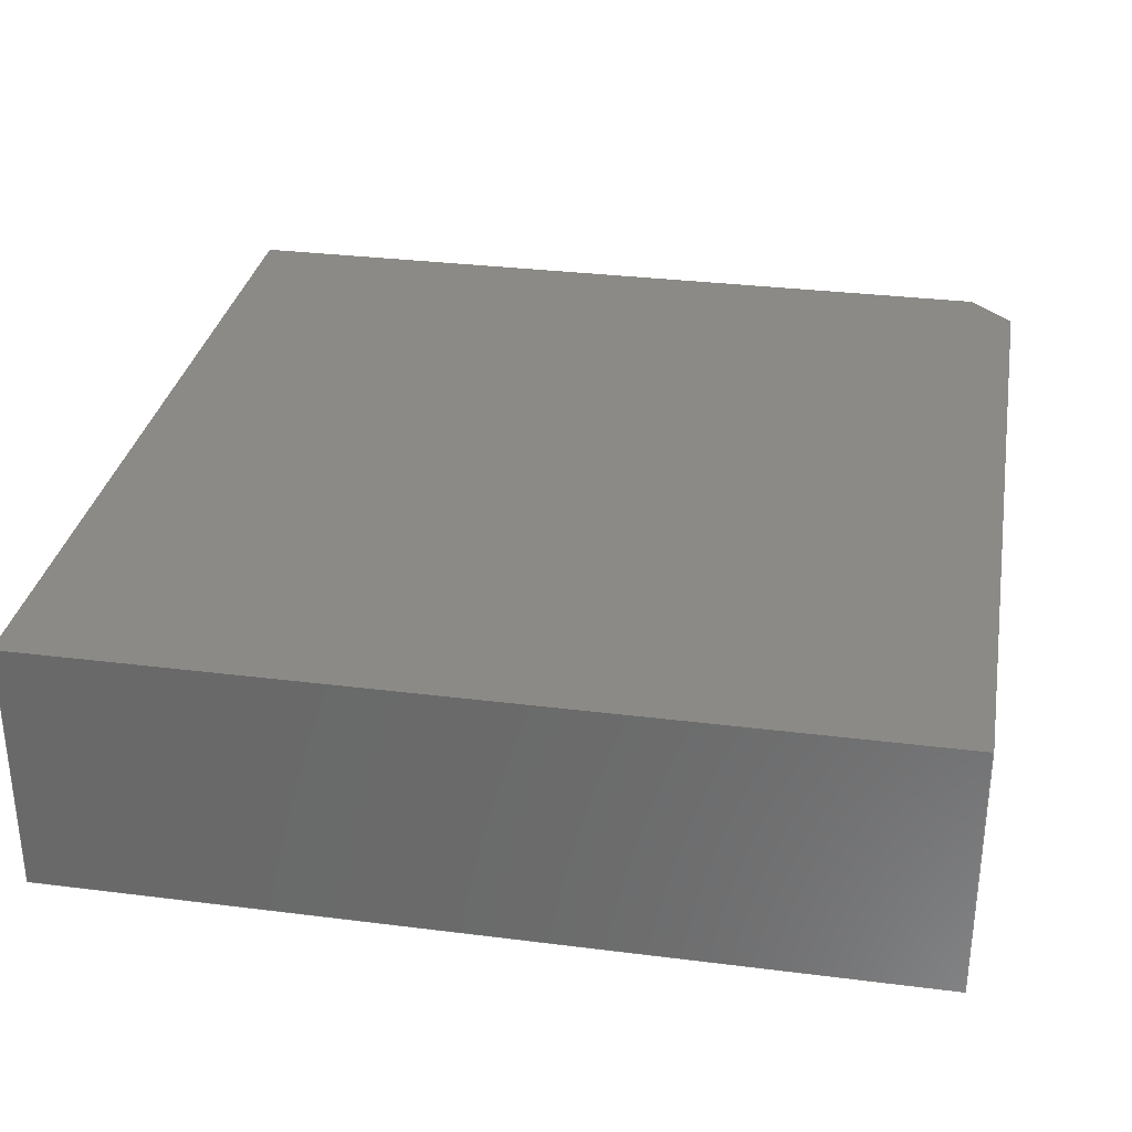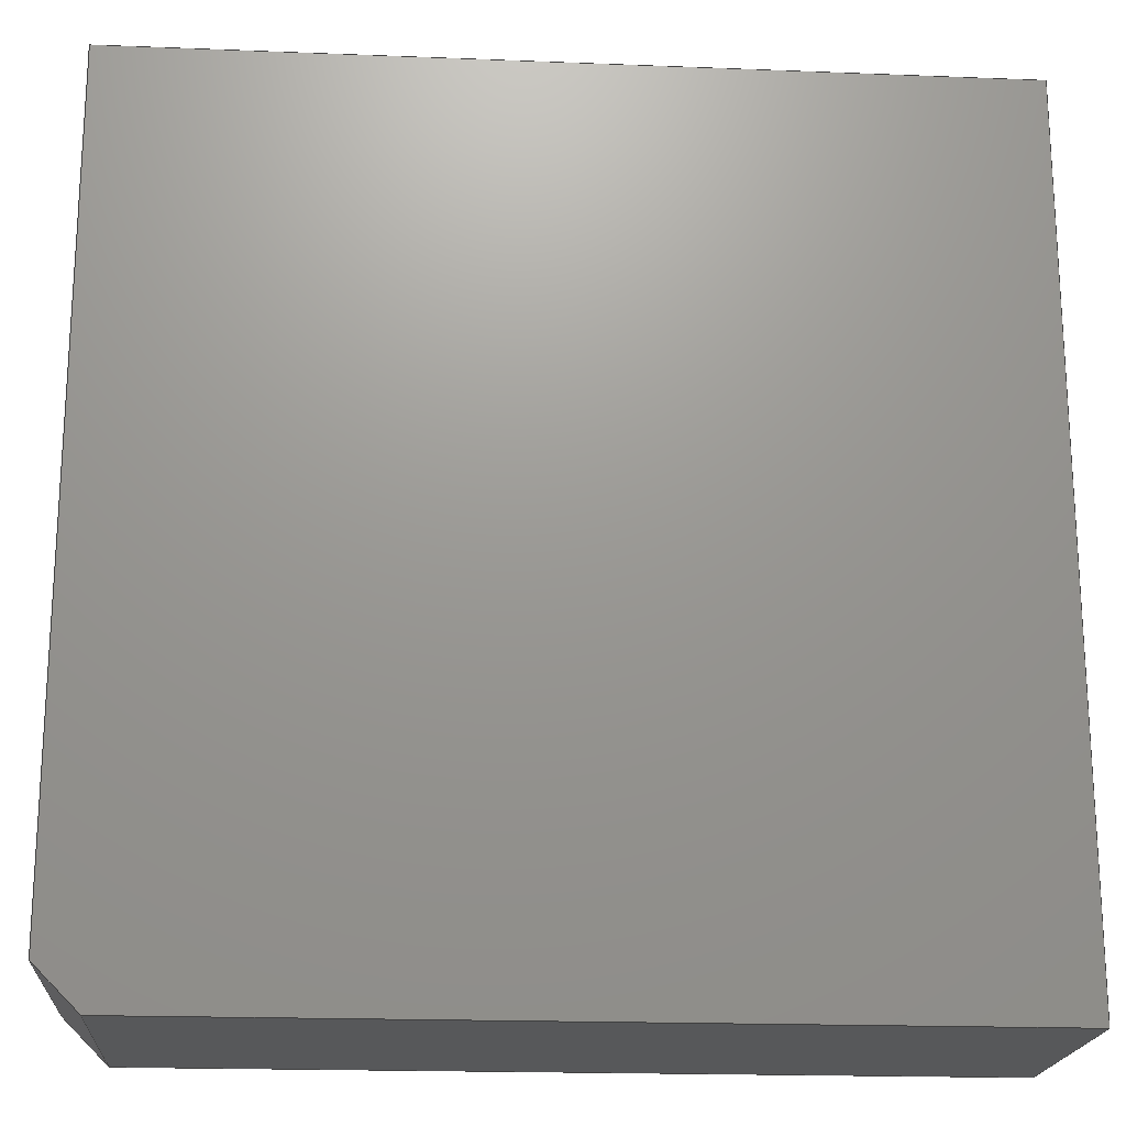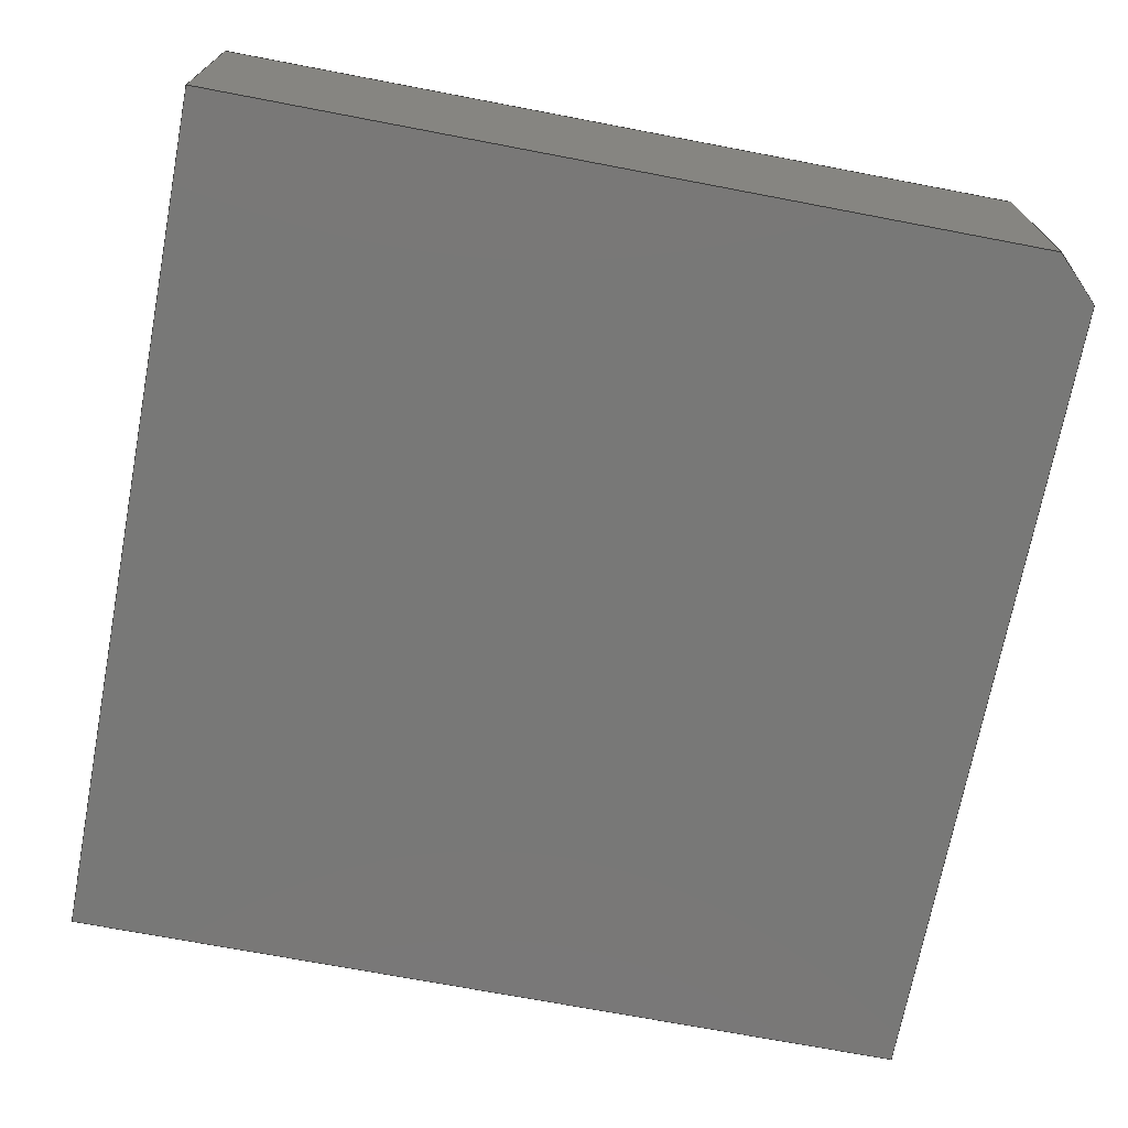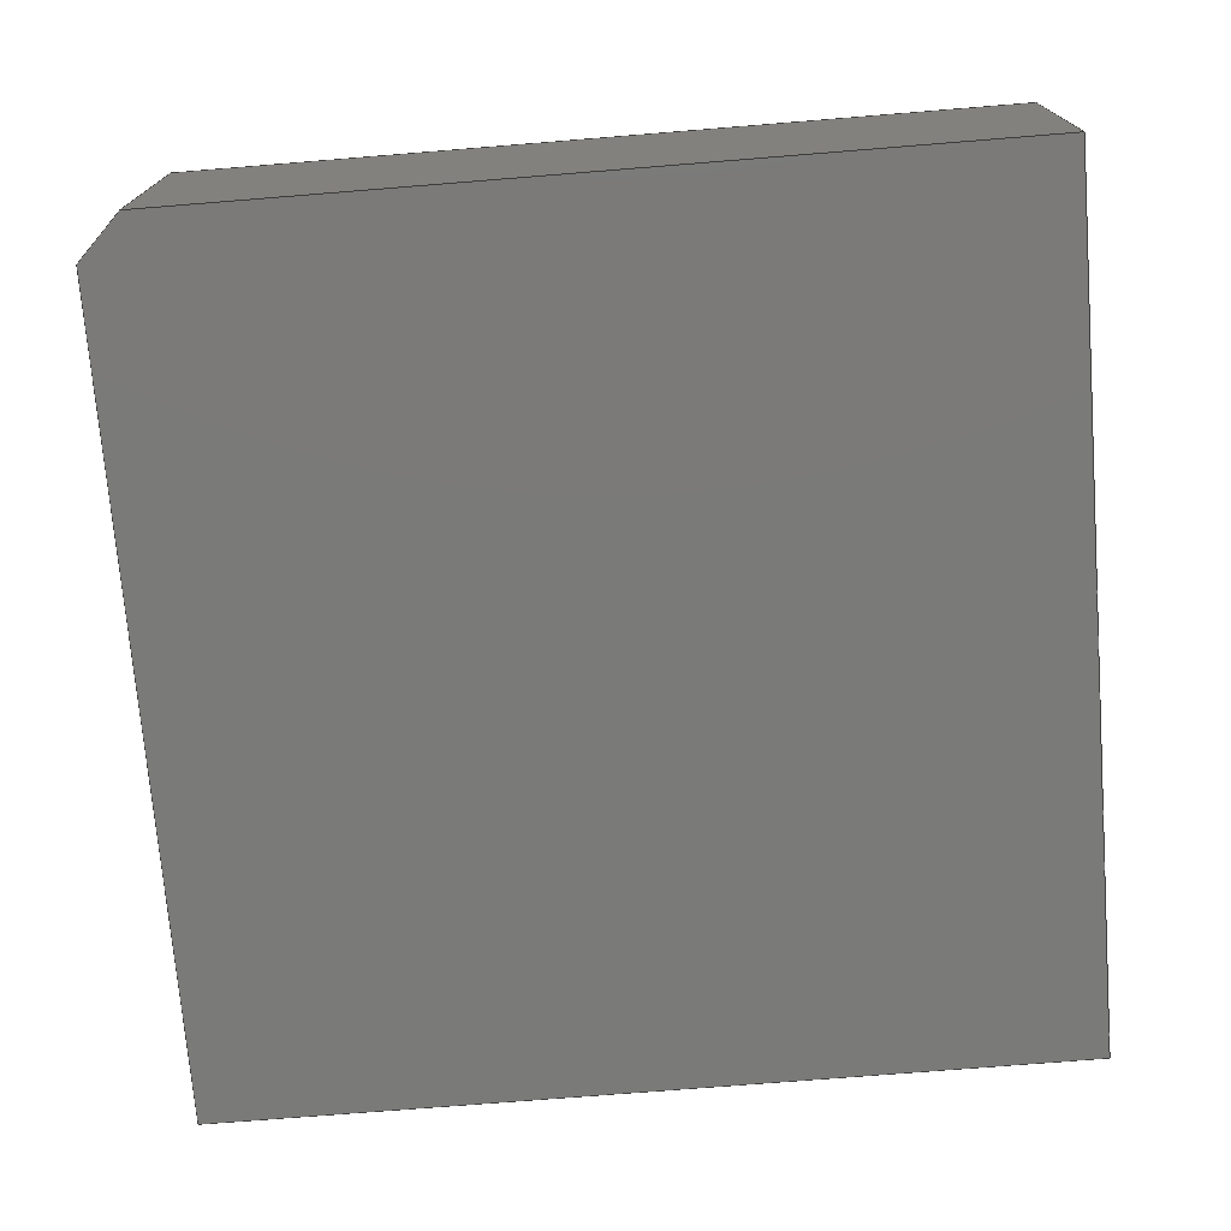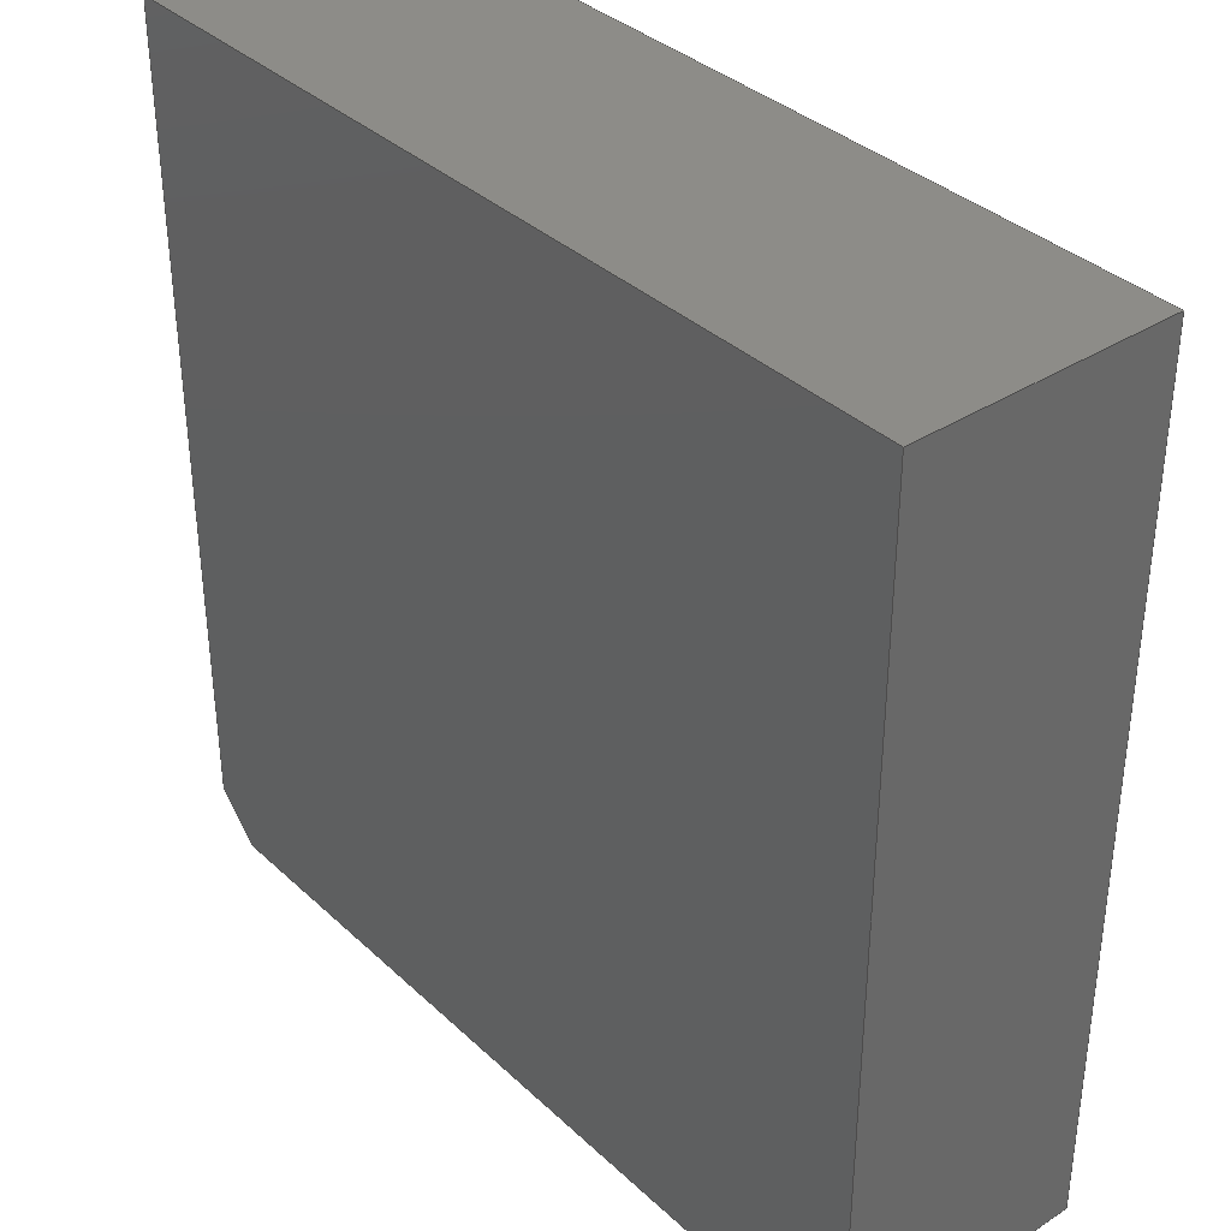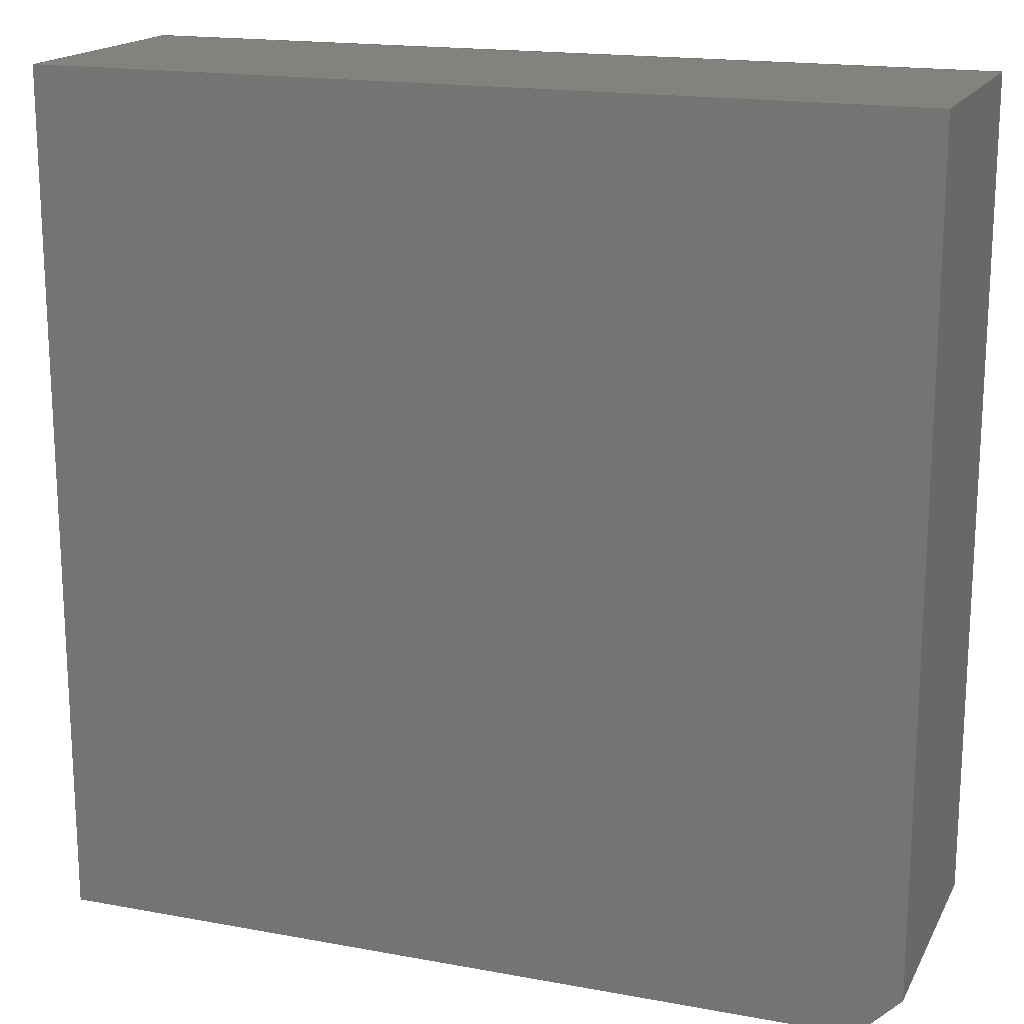
<metadata>
{"format":"step","ext":"step","renderer":"f3d","projection":"perspective","resolution":1024,"background":"white","views":[{"elev":31.6,"azim":-79.9,"up":"+Z"},{"elev":-19.4,"azim":175.8,"up":"+Y"},{"elev":-71.0,"azim":-10.8,"up":"+Z"},{"elev":-73.3,"azim":94.6,"up":"+Z"},{"elev":36.2,"azim":-129.9,"up":"+Y"},{"elev":17.3,"azim":20.2,"up":"+Y"}]}
</metadata>
<code>
ISO-10303-21;
DATA;
#1=SHAPE_REPRESENTATION_RELATIONSHIP('','',#127,#2);
#2=ADVANCED_BREP_SHAPE_REPRESENTATION('',(#125),#201);
#3=ORIENTED_EDGE('',*,*,#33,.F.);
#4=ORIENTED_EDGE('',*,*,#34,.F.);
#5=ORIENTED_EDGE('',*,*,#35,.T.);
#6=ORIENTED_EDGE('',*,*,#36,.T.);
#7=ORIENTED_EDGE('',*,*,#37,.F.);
#8=ORIENTED_EDGE('',*,*,#36,.F.);
#9=ORIENTED_EDGE('',*,*,#38,.T.);
#10=ORIENTED_EDGE('',*,*,#39,.T.);
#11=ORIENTED_EDGE('',*,*,#40,.T.);
#12=ORIENTED_EDGE('',*,*,#39,.F.);
#13=ORIENTED_EDGE('',*,*,#41,.F.);
#14=ORIENTED_EDGE('',*,*,#42,.T.);
#15=ORIENTED_EDGE('',*,*,#43,.T.);
#16=ORIENTED_EDGE('',*,*,#42,.F.);
#17=ORIENTED_EDGE('',*,*,#44,.F.);
#18=ORIENTED_EDGE('',*,*,#45,.T.);
#19=ORIENTED_EDGE('',*,*,#46,.T.);
#20=ORIENTED_EDGE('',*,*,#45,.F.);
#21=ORIENTED_EDGE('',*,*,#47,.F.);
#22=ORIENTED_EDGE('',*,*,#34,.T.);
#23=ORIENTED_EDGE('',*,*,#35,.F.);
#24=ORIENTED_EDGE('',*,*,#47,.T.);
#25=ORIENTED_EDGE('',*,*,#44,.T.);
#26=ORIENTED_EDGE('',*,*,#41,.T.);
#27=ORIENTED_EDGE('',*,*,#38,.F.);
#28=ORIENTED_EDGE('',*,*,#33,.T.);
#29=ORIENTED_EDGE('',*,*,#37,.T.);
#30=ORIENTED_EDGE('',*,*,#40,.F.);
#31=ORIENTED_EDGE('',*,*,#43,.F.);
#32=ORIENTED_EDGE('',*,*,#46,.F.);
#33=EDGE_CURVE('',#48,#49,#58,.T.);
#34=EDGE_CURVE('',#50,#48,#59,.T.);
#35=EDGE_CURVE('',#50,#51,#60,.T.);
#36=EDGE_CURVE('',#51,#49,#61,.T.);
#37=EDGE_CURVE('',#49,#52,#62,.T.);
#38=EDGE_CURVE('',#51,#53,#63,.T.);
#39=EDGE_CURVE('',#53,#52,#64,.T.);
#40=EDGE_CURVE('',#54,#52,#65,.T.);
#41=EDGE_CURVE('',#55,#53,#66,.T.);
#42=EDGE_CURVE('',#55,#54,#67,.T.);
#43=EDGE_CURVE('',#56,#54,#68,.T.);
#44=EDGE_CURVE('',#57,#55,#69,.T.);
#45=EDGE_CURVE('',#57,#56,#70,.T.);
#46=EDGE_CURVE('',#48,#56,#71,.T.);
#47=EDGE_CURVE('',#50,#57,#72,.T.);
#48=VERTEX_POINT('',#170);
#49=VERTEX_POINT('',#171);
#50=VERTEX_POINT('',#173);
#51=VERTEX_POINT('',#175);
#52=VERTEX_POINT('',#179);
#53=VERTEX_POINT('',#181);
#54=VERTEX_POINT('',#185);
#55=VERTEX_POINT('',#187);
#56=VERTEX_POINT('',#191);
#57=VERTEX_POINT('',#193);
#58=LINE('',#169,#73);
#59=LINE('',#172,#74);
#60=LINE('',#174,#75);
#61=LINE('',#176,#76);
#62=LINE('',#178,#77);
#63=LINE('',#180,#78);
#64=LINE('',#182,#79);
#65=LINE('',#184,#80);
#66=LINE('',#186,#81);
#67=LINE('',#188,#82);
#68=LINE('',#190,#83);
#69=LINE('',#192,#84);
#70=LINE('',#194,#85);
#71=LINE('',#196,#86);
#72=LINE('',#197,#87);
#73=VECTOR('',#140,1);
#74=VECTOR('',#141,1);
#75=VECTOR('',#142,1);
#76=VECTOR('',#143,1);
#77=VECTOR('',#146,1);
#78=VECTOR('',#147,1);
#79=VECTOR('',#148,1);
#80=VECTOR('',#151,1);
#81=VECTOR('',#152,1);
#82=VECTOR('',#153,1);
#83=VECTOR('',#156,1);
#84=VECTOR('',#157,1);
#85=VECTOR('',#158,1);
#86=VECTOR('',#161,1);
#87=VECTOR('',#162,1);
#88=EDGE_LOOP('',(#3,#4,#5,#6));
#89=EDGE_LOOP('',(#7,#8,#9,#10));
#90=EDGE_LOOP('',(#11,#12,#13,#14));
#91=EDGE_LOOP('',(#15,#16,#17,#18));
#92=EDGE_LOOP('',(#19,#20,#21,#22));
#93=EDGE_LOOP('',(#23,#24,#25,#26,#27));
#94=EDGE_LOOP('',(#28,#29,#30,#31,#32));
#95=FACE_BOUND('',#88,.T.);
#96=FACE_BOUND('',#89,.T.);
#97=FACE_BOUND('',#90,.T.);
#98=FACE_BOUND('',#91,.T.);
#99=FACE_BOUND('',#92,.T.);
#100=FACE_BOUND('',#93,.T.);
#101=FACE_BOUND('',#94,.T.);
#102=PLANE('',#129);
#103=PLANE('',#130);
#104=PLANE('',#131);
#105=PLANE('',#132);
#106=PLANE('',#133);
#107=PLANE('',#134);
#108=PLANE('',#135);
#109=ADVANCED_FACE('',(#95),#102,.T.);
#110=ADVANCED_FACE('',(#96),#103,.T.);
#111=ADVANCED_FACE('',(#97),#104,.F.);
#112=ADVANCED_FACE('',(#98),#105,.F.);
#113=ADVANCED_FACE('',(#99),#106,.F.);
#114=ADVANCED_FACE('',(#100),#107,.F.);
#115=ADVANCED_FACE('',(#101),#108,.T.);
#116=CLOSED_SHELL('',(#109,#110,#111,#112,#113,#114,#115));
#117=STYLED_ITEM('',(#118),#125);
#118=PRESENTATION_STYLE_ASSIGNMENT((#119));
#119=SURFACE_STYLE_USAGE(.BOTH.,#120);
#120=SURFACE_SIDE_STYLE('',(#121));
#121=SURFACE_STYLE_FILL_AREA(#122);
#122=FILL_AREA_STYLE('',(#123));
#123=FILL_AREA_STYLE_COLOUR('',#124);
#124=DRAUGHTING_PRE_DEFINED_COLOUR('white');
#125=MANIFOLD_SOLID_BREP('White',#116);
#126=SHAPE_DEFINITION_REPRESENTATION(#206,#127);
#127=SHAPE_REPRESENTATION('White',(#128),#201);
#128=AXIS2_PLACEMENT_3D('',#167,#136,#137);
#129=AXIS2_PLACEMENT_3D('',#168,#138,#139);
#130=AXIS2_PLACEMENT_3D('',#177,#144,#145);
#131=AXIS2_PLACEMENT_3D('',#183,#149,#150);
#132=AXIS2_PLACEMENT_3D('',#189,#154,#155);
#133=AXIS2_PLACEMENT_3D('',#195,#159,#160);
#134=AXIS2_PLACEMENT_3D('',#198,#163,#164);
#135=AXIS2_PLACEMENT_3D('',#199,#165,#166);
#136=DIRECTION('',(0,0,1));
#137=DIRECTION('',(1,0,0));
#138=DIRECTION('',(-1,3.469e-14,0));
#139=DIRECTION('',(-3.469e-14,-1,0));
#140=DIRECTION('',(-3.469e-14,-1,0));
#141=DIRECTION('',(0,0,1));
#142=DIRECTION('',(-3.469e-14,-1,0));
#143=DIRECTION('',(0,0,1));
#144=DIRECTION('',(0,-1,0));
#145=DIRECTION('',(0,0,-1));
#146=DIRECTION('',(1,0,0));
#147=DIRECTION('',(1,0,0));
#148=DIRECTION('',(0,0,1));
#149=DIRECTION('',(-0.7071,0.7071,0));
#150=DIRECTION('',(-0.7071,-0.7071,0));
#151=DIRECTION('',(-0.7071,-0.7071,0));
#152=DIRECTION('',(-0.7071,-0.7071,0));
#153=DIRECTION('',(0,0,1));
#154=DIRECTION('',(-1,0,0));
#155=DIRECTION('',(0,0,1));
#156=DIRECTION('',(0,-1,0));
#157=DIRECTION('',(0,-1,0));
#158=DIRECTION('',(0,0,1));
#159=DIRECTION('',(0,-1,0));
#160=DIRECTION('',(0,0,-1));
#161=DIRECTION('',(1,0,0));
#162=DIRECTION('',(1,0,0));
#163=DIRECTION('',(0,0,1));
#164=DIRECTION('',(1,0,0));
#165=DIRECTION('',(0,0,1));
#166=DIRECTION('',(1,0,0));
#167=CARTESIAN_POINT('',(0,0,0));
#168=CARTESIAN_POINT('',(0.09878,-0.01072,0.0089));
#169=CARTESIAN_POINT('',(0.09878,-0.01072,0.0095));
#170=CARTESIAN_POINT('',(0.09878,-0.009724,0.0095));
#171=CARTESIAN_POINT('',(0.09878,-0.01172,0.0095));
#172=CARTESIAN_POINT('',(0.09878,-0.009724,0.0089));
#173=CARTESIAN_POINT('',(0.09878,-0.009724,0.0089));
#174=CARTESIAN_POINT('',(0.09878,-0.01072,0.0089));
#175=CARTESIAN_POINT('',(0.09878,-0.01172,0.0089));
#176=CARTESIAN_POINT('',(0.09878,-0.01172,0.0089));
#177=CARTESIAN_POINT('',(0.09973,-0.01172,0.0089));
#178=CARTESIAN_POINT('',(0.09973,-0.01172,0.0095));
#179=CARTESIAN_POINT('',(0.1007,-0.01172,0.0095));
#180=CARTESIAN_POINT('',(0.09973,-0.01172,0.0089));
#181=CARTESIAN_POINT('',(0.1007,-0.01172,0.0089));
#182=CARTESIAN_POINT('',(0.1007,-0.01172,0.0089));
#183=CARTESIAN_POINT('',(0.1007,-0.01167,0.0089));
#184=CARTESIAN_POINT('',(0.1007,-0.01167,0.0095));
#185=CARTESIAN_POINT('',(0.1008,-0.01162,0.0095));
#186=CARTESIAN_POINT('',(0.1007,-0.01167,0.0089));
#187=CARTESIAN_POINT('',(0.1008,-0.01162,0.0089));
#188=CARTESIAN_POINT('',(0.1008,-0.01162,0.0089));
#189=CARTESIAN_POINT('',(0.1008,-0.01067,0.0089));
#190=CARTESIAN_POINT('',(0.1008,-0.01067,0.0095));
#191=CARTESIAN_POINT('',(0.1008,-0.009724,0.0095));
#192=CARTESIAN_POINT('',(0.1008,-0.01067,0.0089));
#193=CARTESIAN_POINT('',(0.1008,-0.009724,0.0089));
#194=CARTESIAN_POINT('',(0.1008,-0.009724,0.0089));
#195=CARTESIAN_POINT('',(0.09978,-0.009724,0.0089));
#196=CARTESIAN_POINT('',(0.09978,-0.009724,0.0095));
#197=CARTESIAN_POINT('',(0.09978,-0.009724,0.0089));
#198=CARTESIAN_POINT('',(0.08,-0.01172,0.0089));
#199=CARTESIAN_POINT('',(0.08,-0.01172,0.0095));
#200=MECHANICAL_DESIGN_GEOMETRIC_PRESENTATION_REPRESENTATION('',(#117),
#201);
#201=(
GEOMETRIC_REPRESENTATION_CONTEXT(3)
GLOBAL_UNCERTAINTY_ASSIGNED_CONTEXT((#202))
GLOBAL_UNIT_ASSIGNED_CONTEXT((#205,#204,#203))
REPRESENTATION_CONTEXT('White','TOP_LEVEL_ASSEMBLY_PART')
);
#202=UNCERTAINTY_MEASURE_WITH_UNIT(LENGTH_MEASURE(1e-08),#205,
'DISTANCE_ACCURACY_VALUE','Maximum Tolerance applied to model');
#203=(
NAMED_UNIT(*)
SI_UNIT($,.STERADIAN.)
SOLID_ANGLE_UNIT()
);
#204=(
NAMED_UNIT(*)
PLANE_ANGLE_UNIT()
SI_UNIT($,.RADIAN.)
);
#205=(
LENGTH_UNIT()
NAMED_UNIT(*)
SI_UNIT($,.METRE.)
);
#206=PRODUCT_DEFINITION_SHAPE('','',#207);
#207=PRODUCT_DEFINITION('','',#209,#208);
#208=PRODUCT_DEFINITION_CONTEXT('',#215,'design');
#209=PRODUCT_DEFINITION_FORMATION_WITH_SPECIFIED_SOURCE('','',#211,
 .NOT_KNOWN.);
#210=PRODUCT_RELATED_PRODUCT_CATEGORY('','',(#211));
#211=PRODUCT('White','White','White',(#213));
#212=PRODUCT_CATEGORY('','');
#213=PRODUCT_CONTEXT('',#215,'mechanical');
#214=APPLICATION_PROTOCOL_DEFINITION('international standard',
'ap242_managed_model_based_3d_engineering',2011,#215);
#215=APPLICATION_CONTEXT('managed model based 3d engineering');
ENDSEC;
END-ISO-10303-21;

</code>
